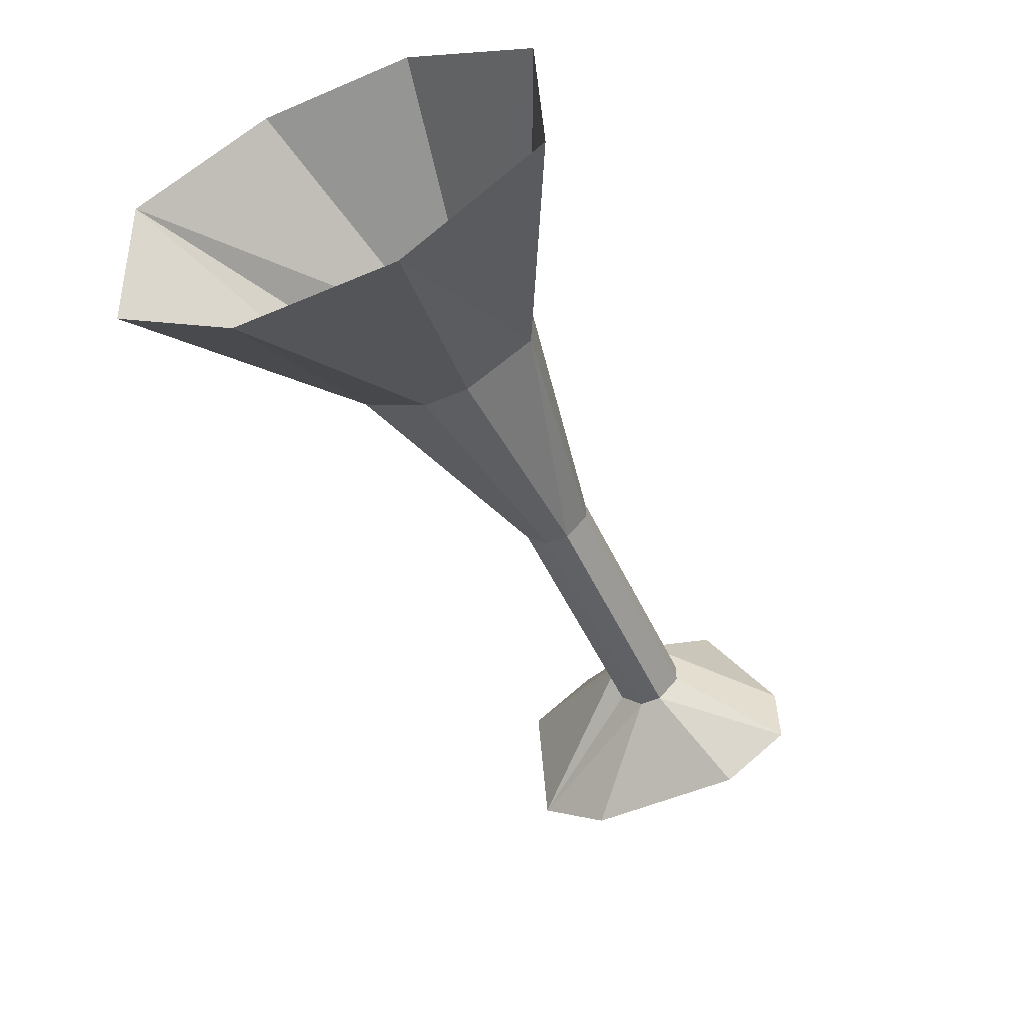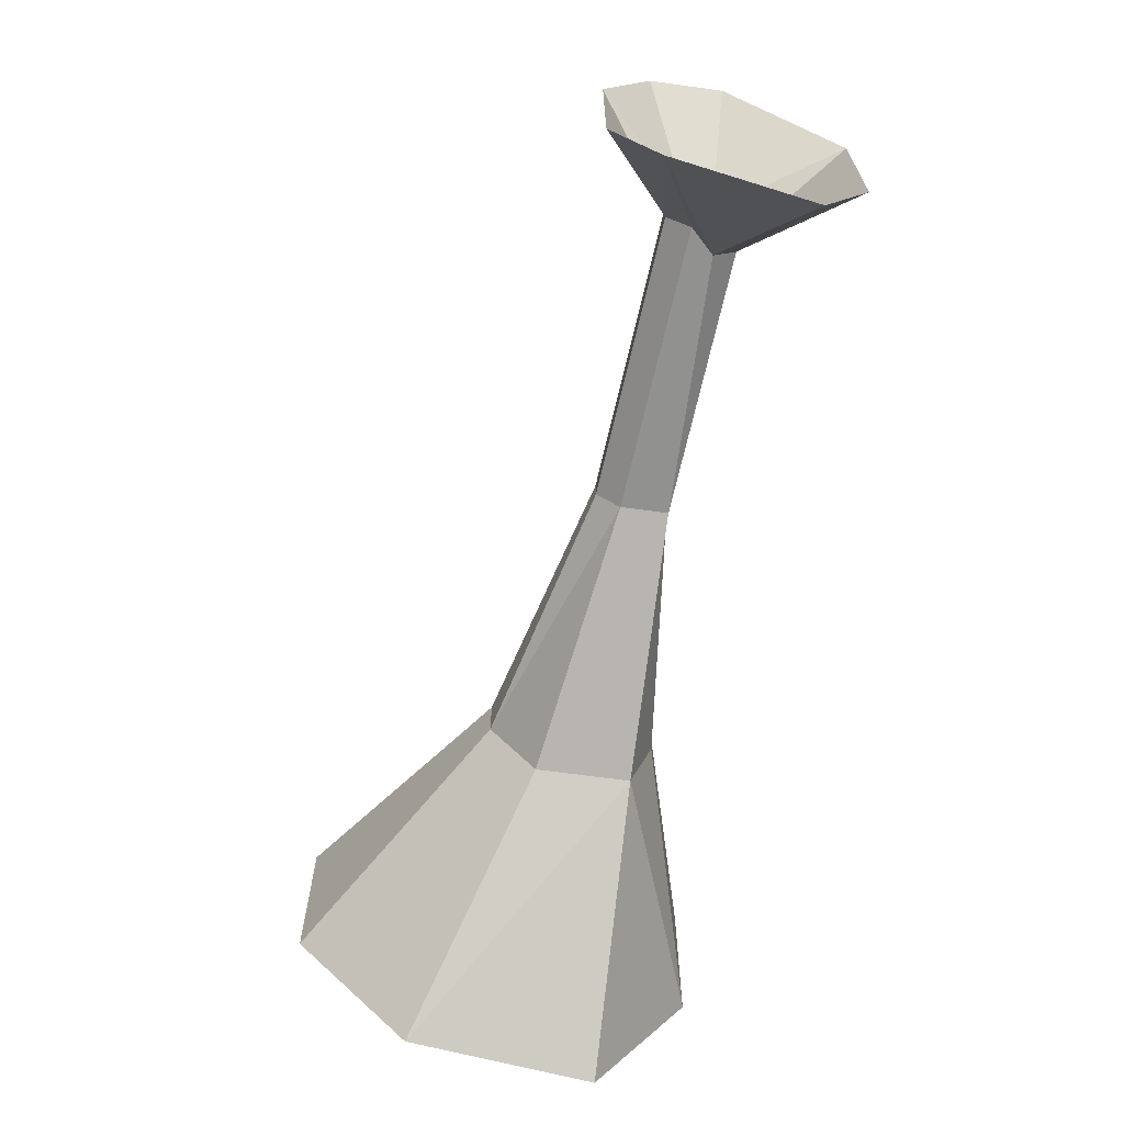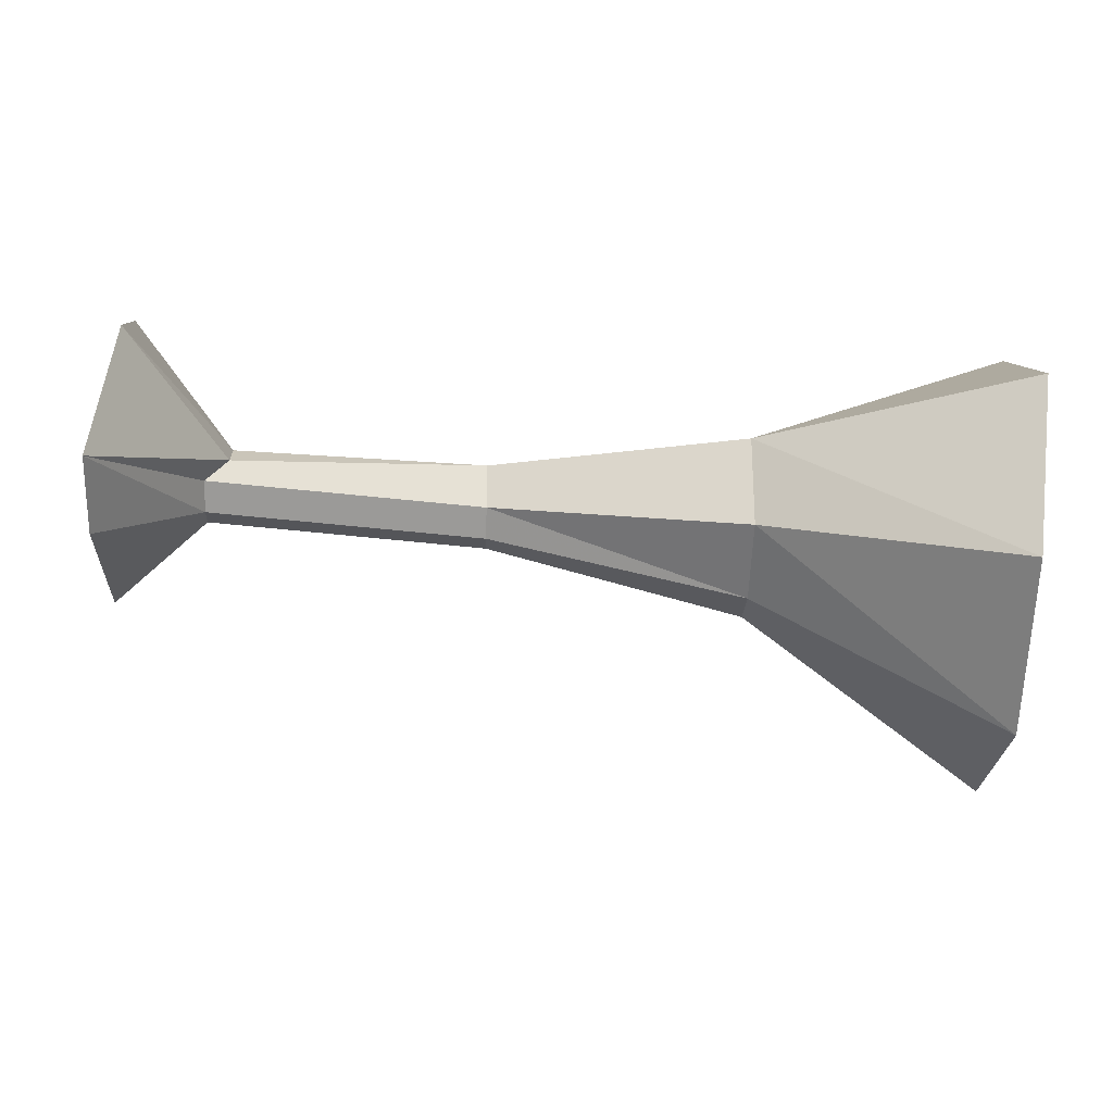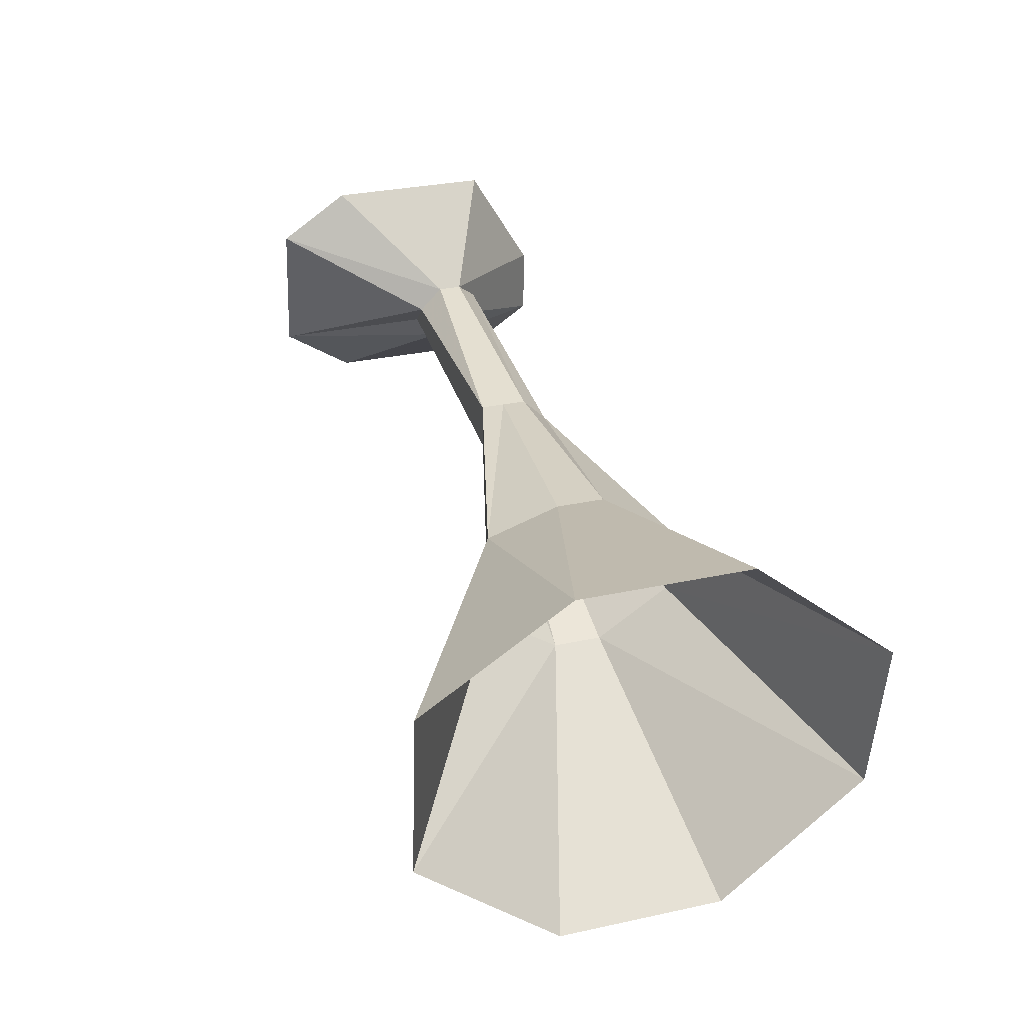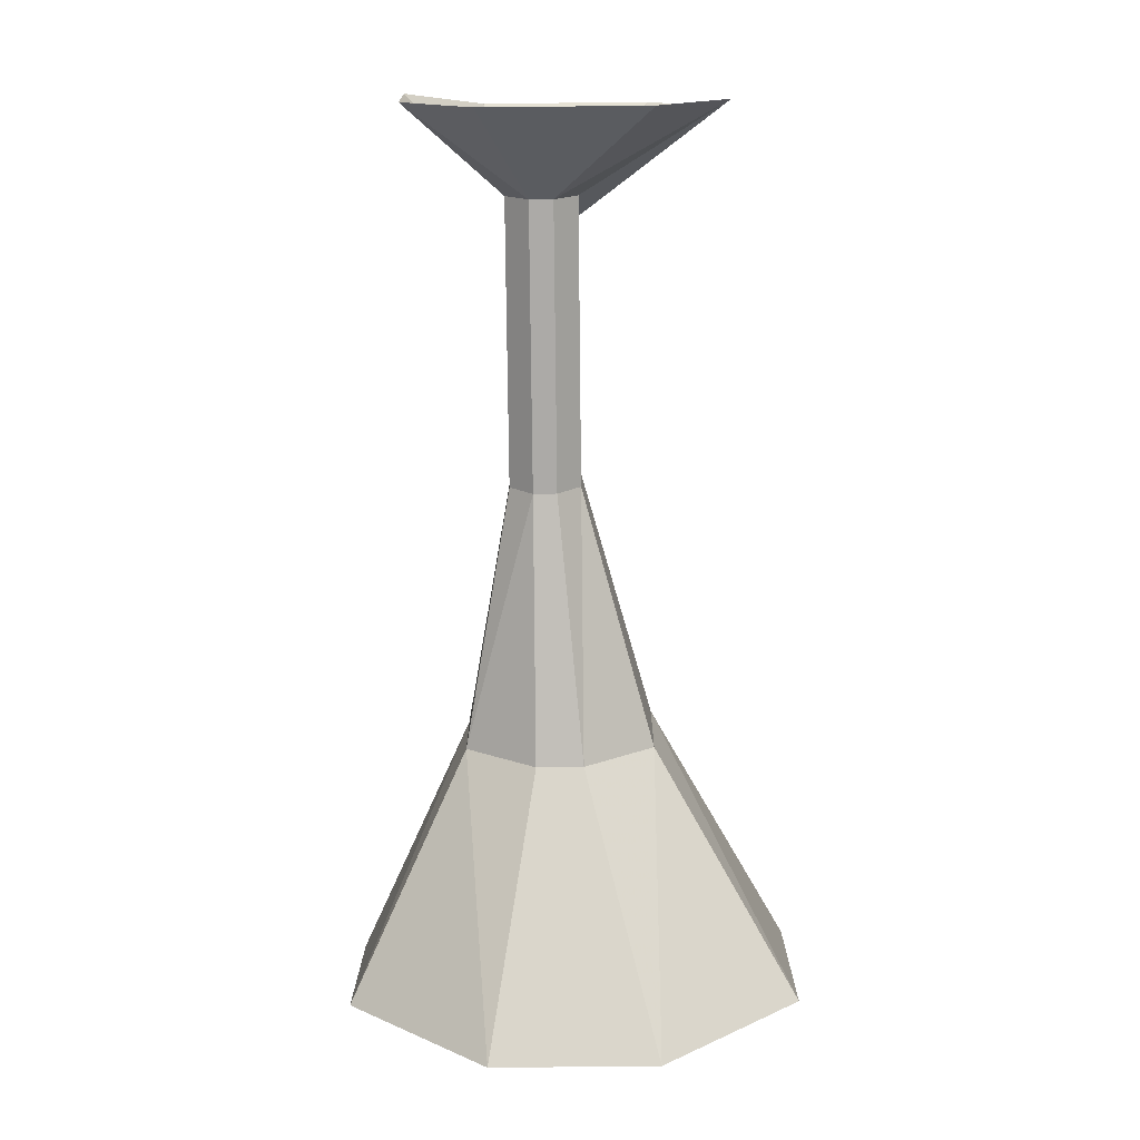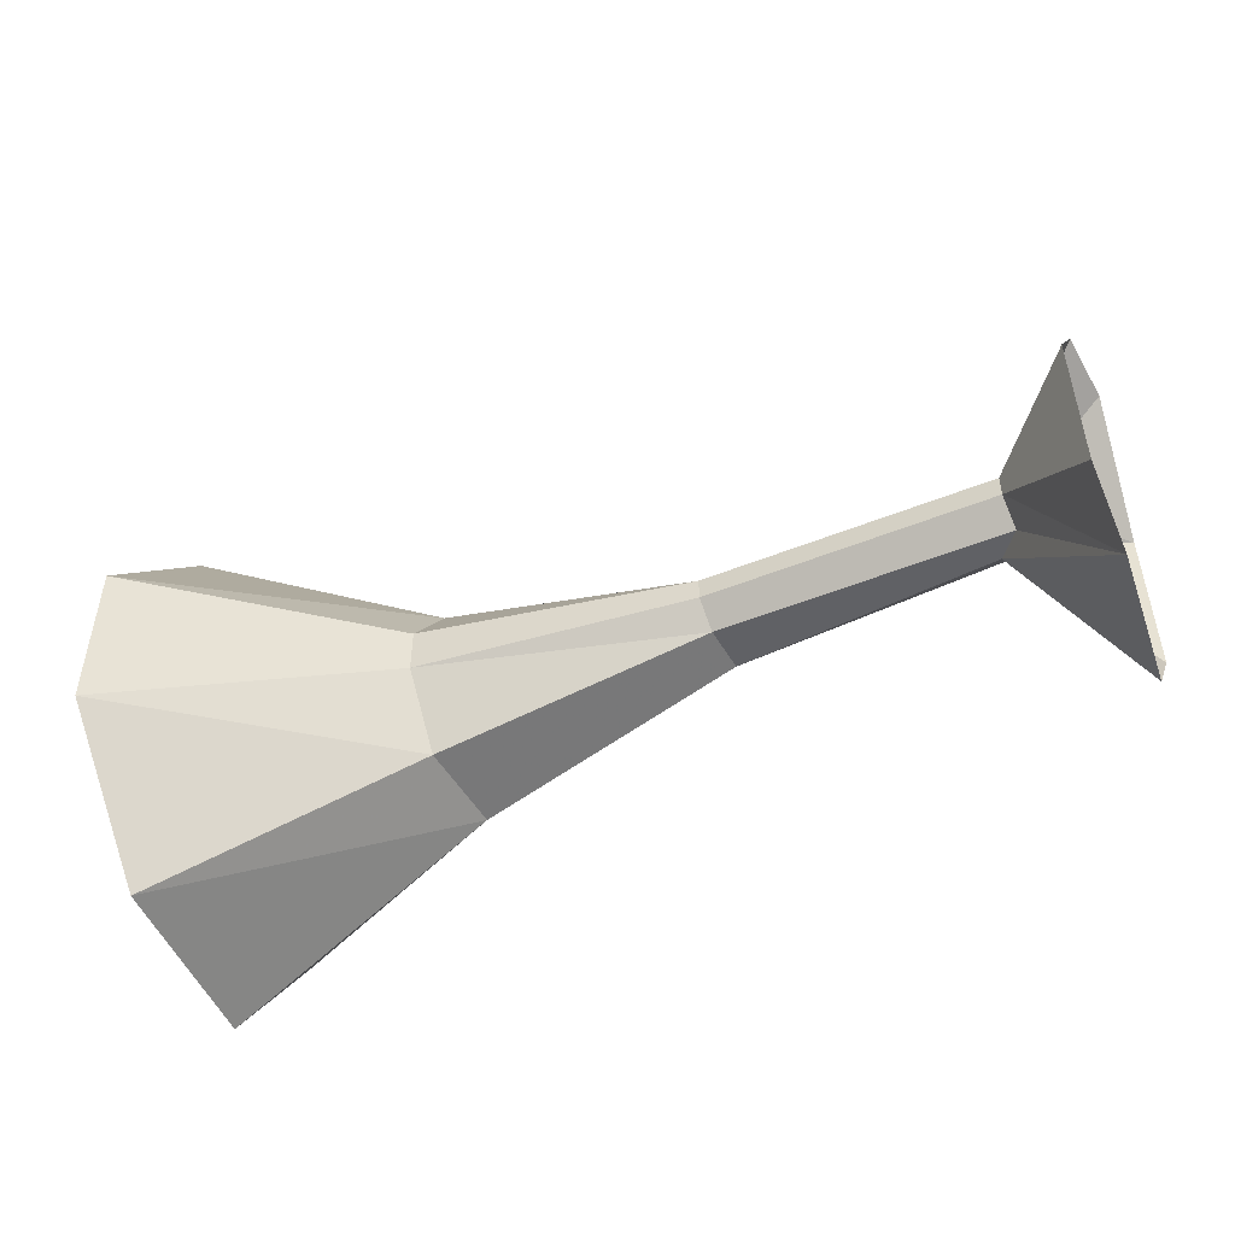
<metadata>
{"format":"obj","ext":"obj","renderer":"f3d","projection":"perspective","resolution":1024,"background":"white","views":[{"elev":-54.4,"azim":-65.8,"up":"+Y"},{"elev":-65.9,"azim":82.1,"up":"+Z"},{"elev":-24.6,"azim":177.4,"up":"+Y"},{"elev":31.3,"azim":-107.1,"up":"+Y"},{"elev":-71.3,"azim":90.6,"up":"+Y"},{"elev":-49.6,"azim":28.9,"up":"+Z"}]}
</metadata>
<code>
v -0.125 -0.007812 -0.02344
v -0.125 -0.007812 0.03125
v -0.03906 -0.03125 0.01562
v -0.03906 -0.03125 0
v -0.125 -0.03906 -0.07031
v -0.03906 -0.03906 -0.02344
v -0.125 -0.04688 0.07812
v -0.03906 -0.04688 0.03906
v 0.04688 -0.04688 0.02344
v 0.04688 -0.03906 0.01562
v 0.04688 -0.03906 0.007812
v -0.1172 -0.1016 -0.07031
v -0.03906 -0.07031 -0.02344
v -0.1172 -0.1406 -0.02344
v -0.03906 -0.08594 0
v -0.1172 -0.1406 0.03125
v -0.03906 -0.08594 0.01562
v -0.1172 -0.1016 0.07812
v -0.03906 -0.07031 0.03906
v 0.04688 -0.05469 0.02344
v 0.1406 -0.04688 0.02344
v 0.1406 -0.03906 0.02344
v 0.1328 -0.03125 0.01562
v 0.1328 -0.03125 0.007812
v 0.04688 -0.03906 0
v 0.04688 -0.05469 0
v 0.04688 -0.0625 0.007812
v 0.04688 -0.0625 0.01562
v 0.1406 -0.05469 0.01562
v 0.1719 -0.07812 0.03125
v 0.1719 -0.0625 0.05469
v 0.1719 -0.03906 0.05469
v 0.1406 -0.05469 0.007812
v 0.1719 -0.07812 -0.02344
v 0.1406 -0.04688 0
v 0.1719 -0.0625 -0.04688
v 0.1328 -0.03906 0
v 0.1641 -0.01562 -0.04688
v 0.1641 0 -0.02344
v 0.1641 0 0.03125
f 1 2 3
f 1 3 4
f 1 4 5
f 2 7 8
f 2 8 3
f 3 8 9
f 3 9 10
f 3 10 4
f 4 10 11
f 4 11 6
f 4 6 5
f 5 6 12
f 6 13 12
f 12 13 14
f 13 15 14
f 14 15 16
f 15 17 16
f 16 17 18
f 17 19 18
f 18 19 7
f 19 8 7
f 8 19 20
f 8 20 9
f 9 20 21
f 9 21 22
f 9 22 10
f 10 22 23
f 10 23 11
f 11 23 24
f 11 24 25
f 11 25 6
f 6 25 13
f 13 25 26
f 13 26 15
f 15 26 27
f 15 27 17
f 17 27 28
f 17 28 19
f 19 28 20
f 20 28 29
f 20 29 21
f 21 29 30
f 21 30 31
f 21 31 22
f 21 22 32
f 21 32 31
f 21 31 29
f 29 31 30
f 29 30 33
f 29 33 34
f 29 34 30
f 30 34 33
f 33 34 35
f 33 35 36
f 33 36 34
f 34 36 35
f 35 36 37
f 35 37 38
f 35 38 36
f 36 38 37
f 37 38 24
f 37 24 39
f 37 39 38
f 38 39 24
f 24 39 23
f 24 23 40
f 24 40 39
f 39 40 23
f 23 40 22
f 23 22 32
f 23 32 40
f 40 32 22
f 28 27 33
f 28 33 29
f 27 26 35
f 27 35 33
f 26 25 37
f 26 37 35
f 25 24 37
f 22 31 32
f 1 5 6
f 1 6 4
f 1 4 2
f 2 4 3
f 2 3 7
f 5 12 13
f 5 13 6
f 12 14 15
f 12 15 13
f 14 16 17
f 14 17 15
f 16 18 19
f 16 19 17
f 18 7 8
f 18 8 19
f 3 8 7

</code>
